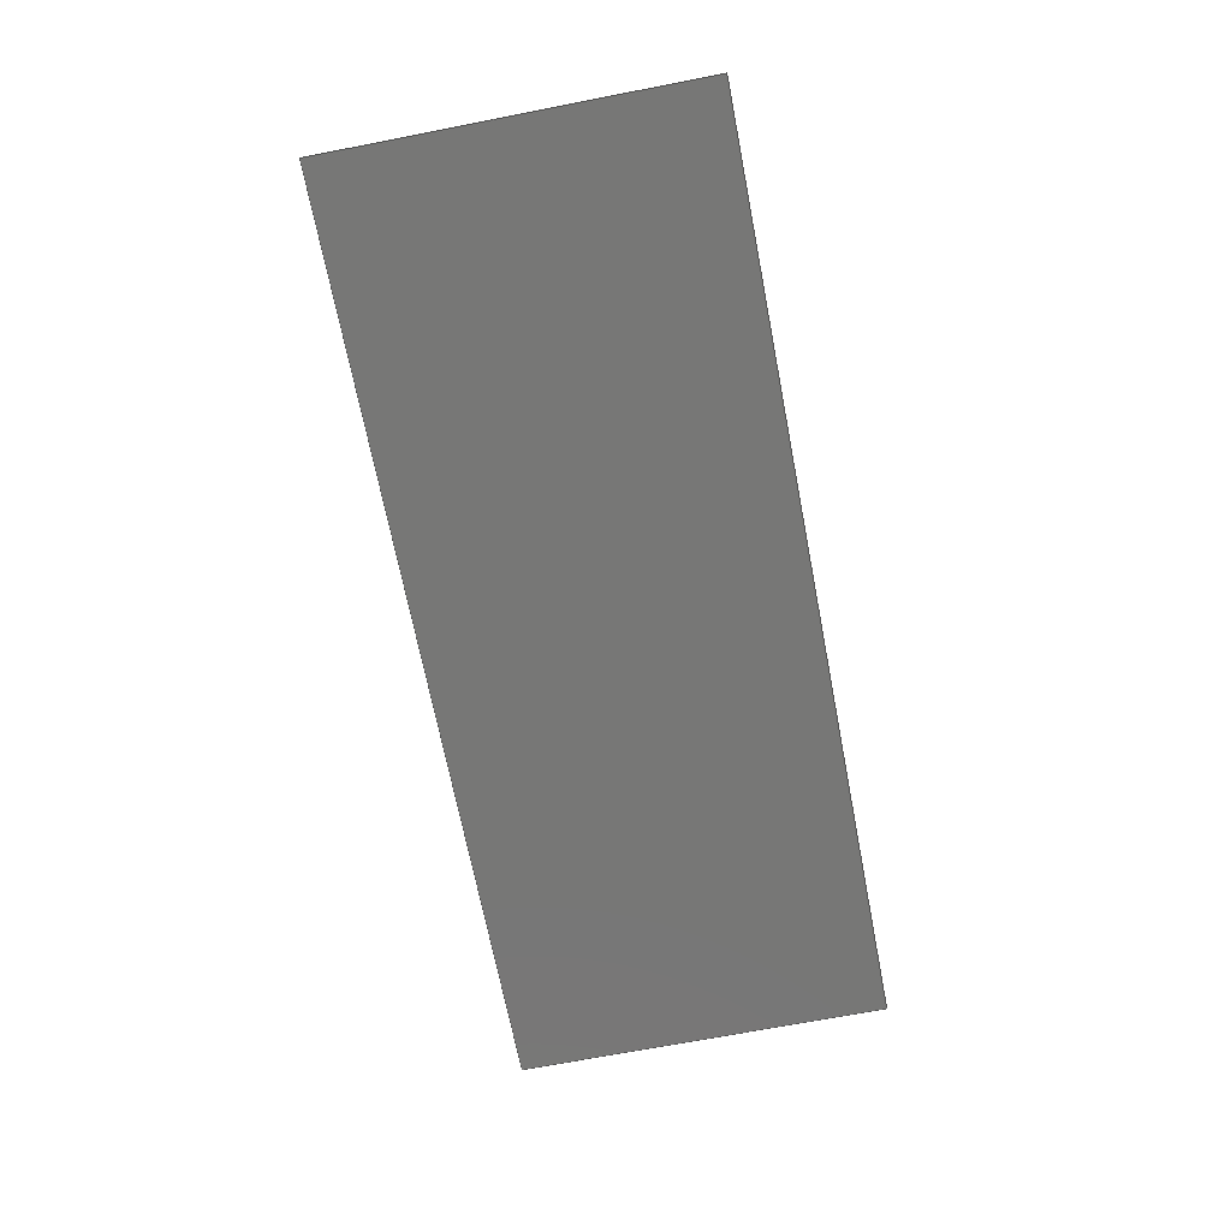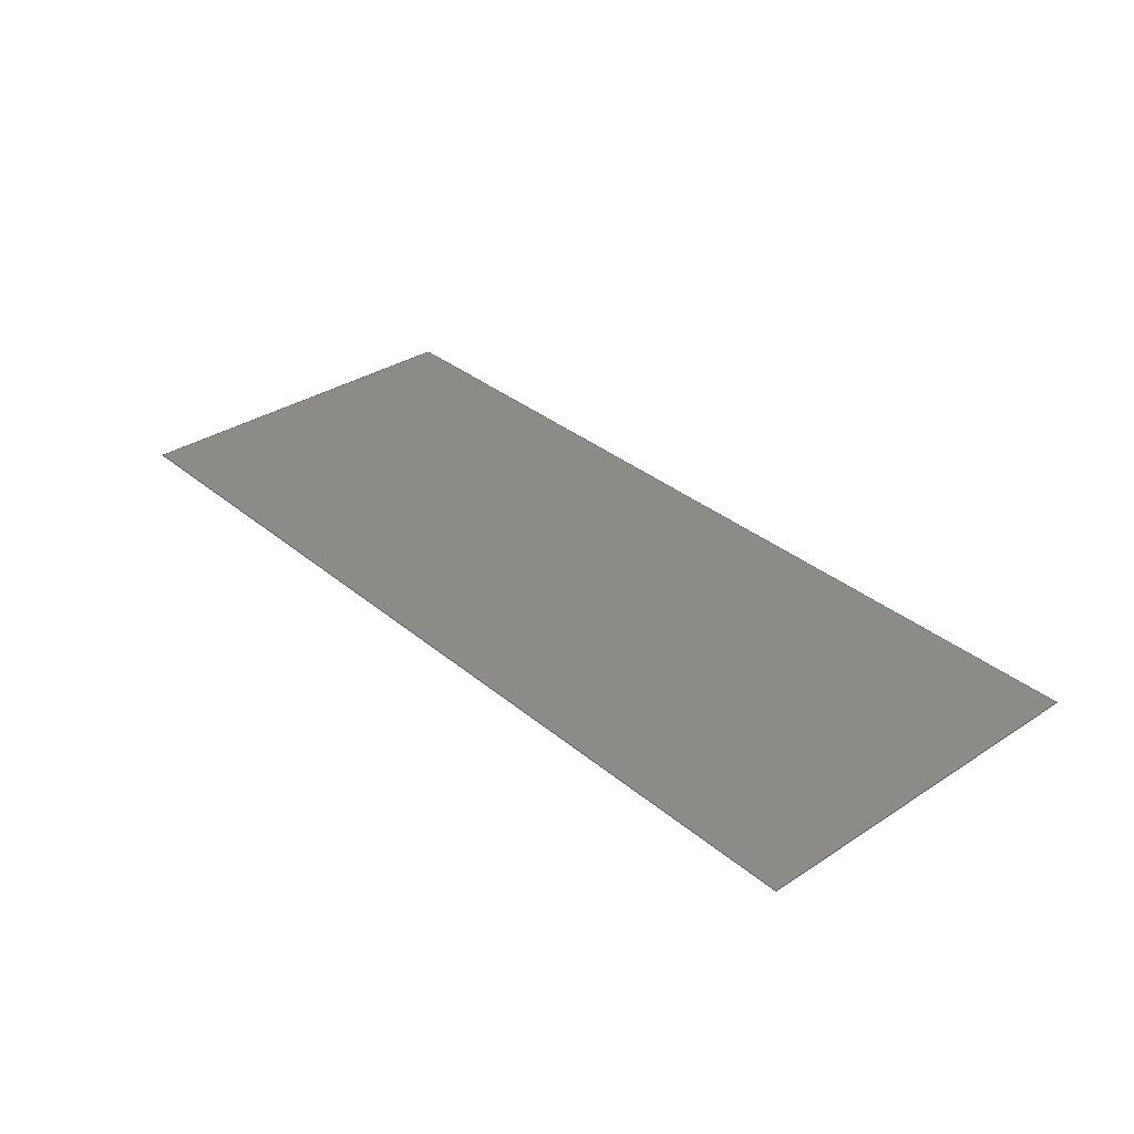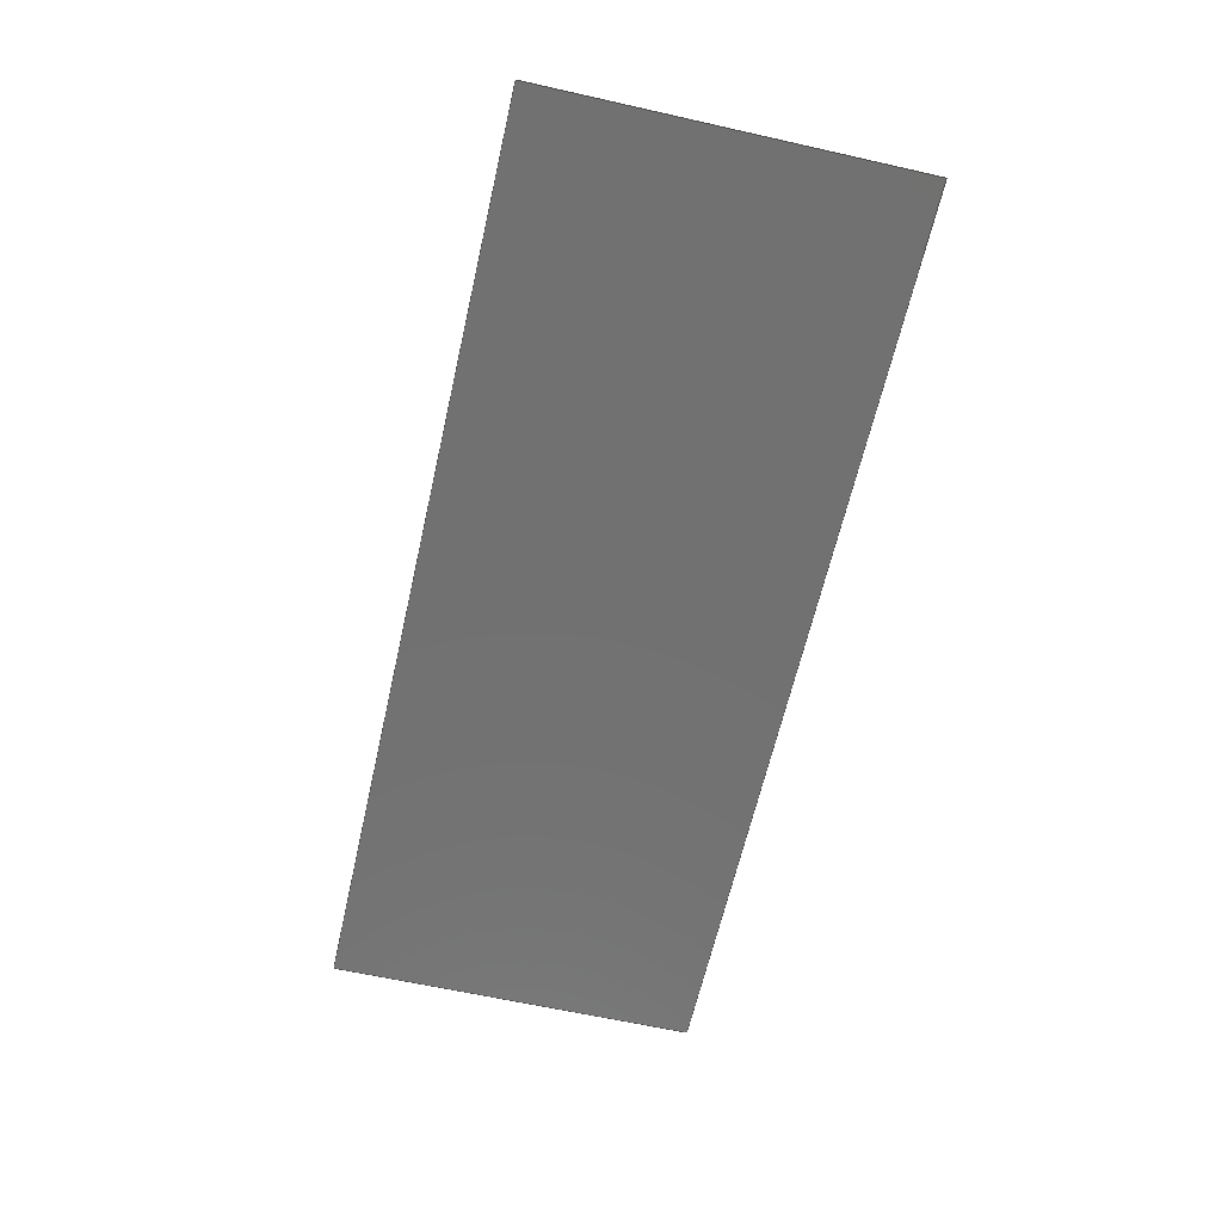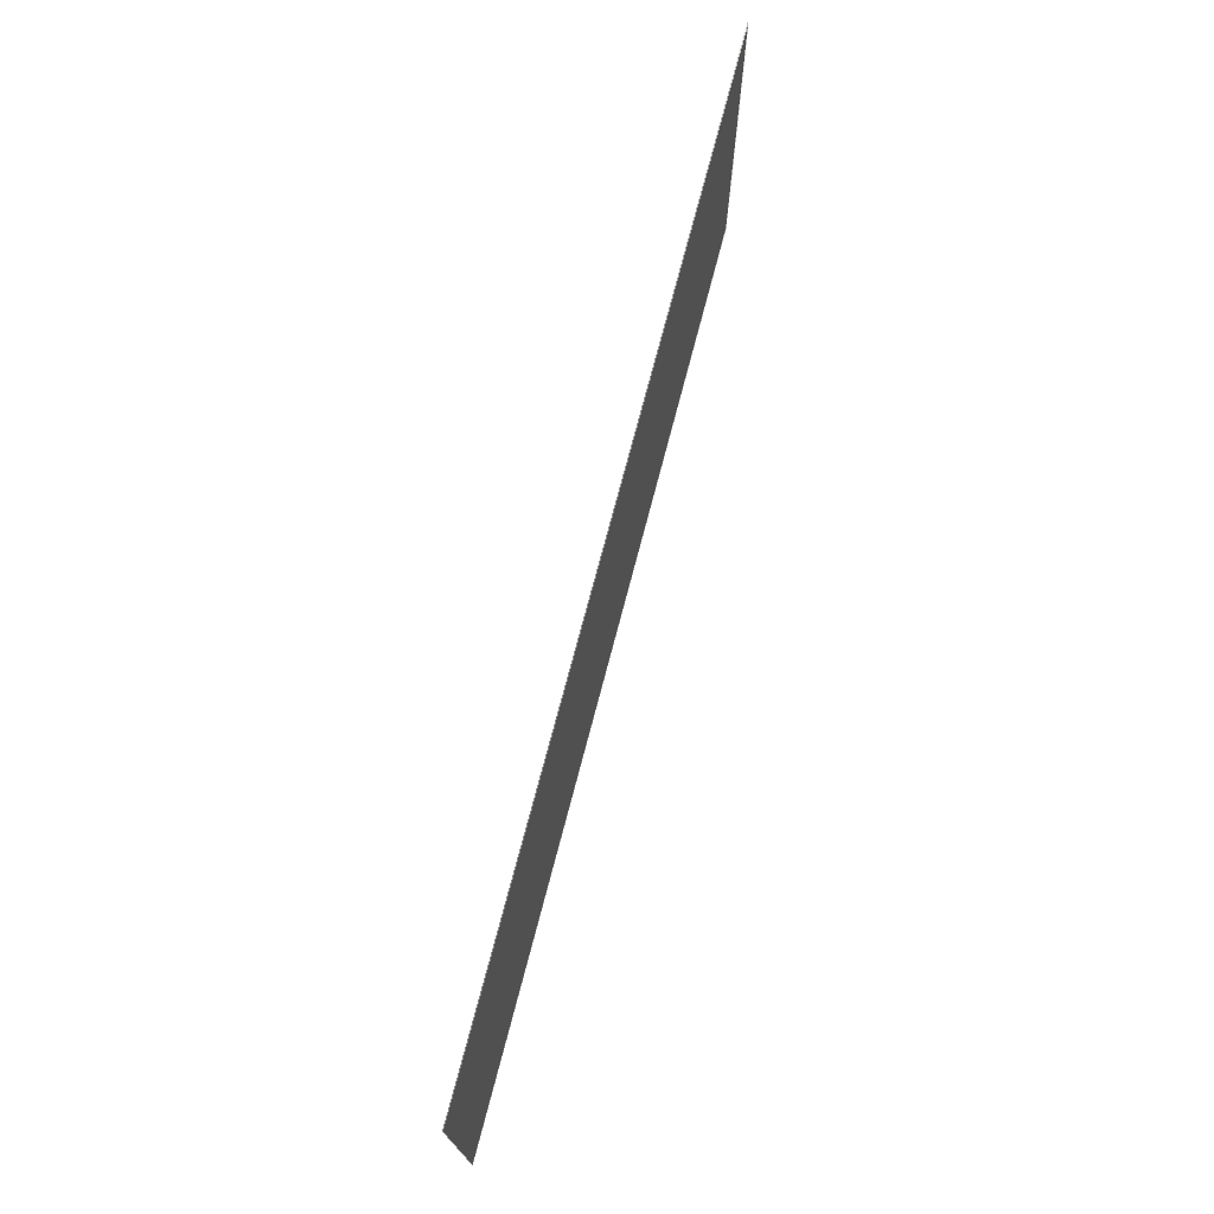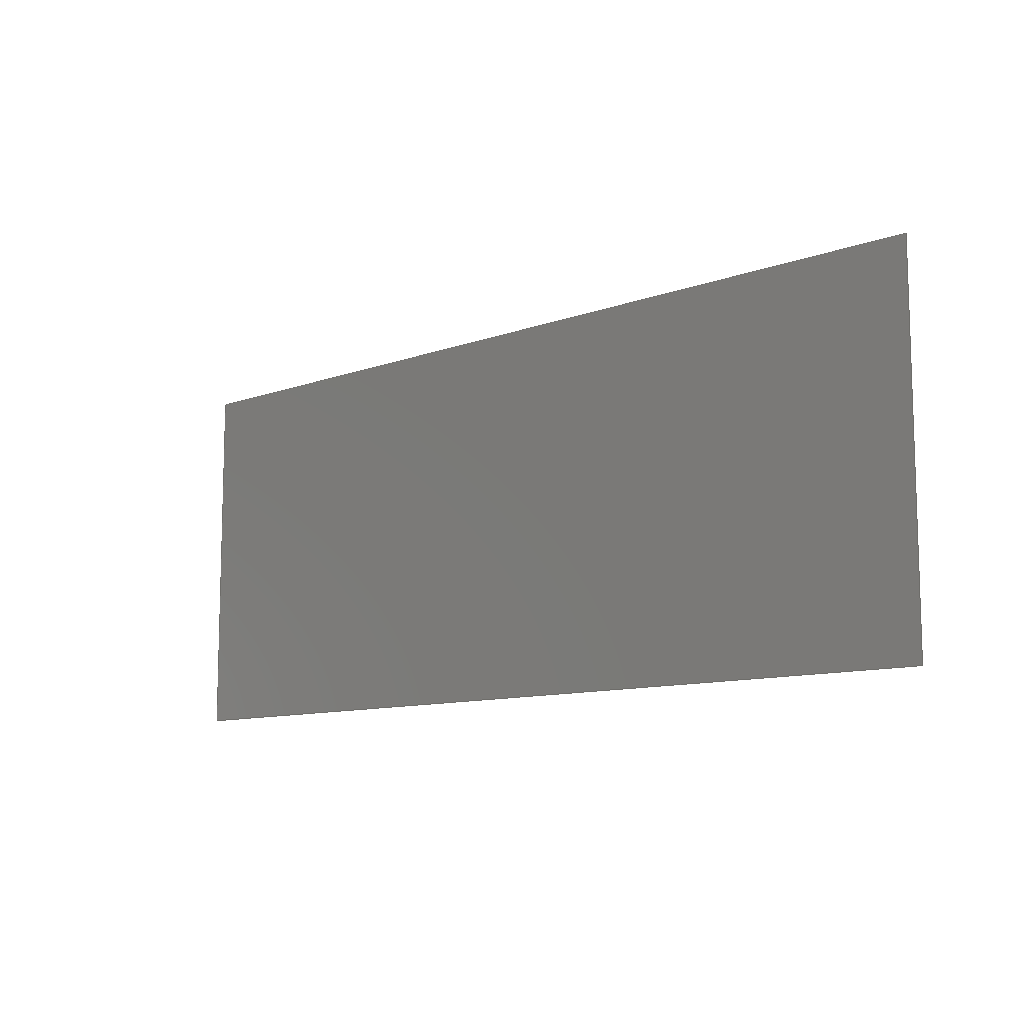
<metadata>
{"format":"step","ext":"step","renderer":"f3d","projection":"perspective","resolution":1024,"background":"white","views":[{"elev":-69.6,"azim":101.0,"up":"+Y"},{"elev":33.7,"azim":48.4,"up":"+Y"},{"elev":-63.2,"azim":-102.8,"up":"+Y"},{"elev":72.7,"azim":104.6,"up":"+Z"},{"elev":-10.3,"azim":-137.0,"up":"+Z"}]}
</metadata>
<code>
ISO-10303-21;
DATA;
#1=SHAPE_REPRESENTATION_RELATIONSHIP('','',#30,#2);
#2=MANIFOLD_SURFACE_SHAPE_REPRESENTATION('',(#28),#51);
#3=ORIENTED_EDGE('',*,*,#7,.F.);
#4=ORIENTED_EDGE('',*,*,#8,.F.);
#5=ORIENTED_EDGE('',*,*,#9,.F.);
#6=ORIENTED_EDGE('',*,*,#10,.F.);
#7=EDGE_CURVE('',#11,#12,#15,.T.);
#8=EDGE_CURVE('',#13,#11,#16,.T.);
#9=EDGE_CURVE('',#14,#13,#17,.T.);
#10=EDGE_CURVE('',#12,#14,#18,.T.);
#11=VERTEX_POINT('',#44);
#12=VERTEX_POINT('',#45);
#13=VERTEX_POINT('',#47);
#14=VERTEX_POINT('',#49);
#15=LINE('',#43,#19);
#16=LINE('',#46,#20);
#17=LINE('',#48,#21);
#18=LINE('',#50,#22);
#19=VECTOR('',#37,1000);
#20=VECTOR('',#38,1000);
#21=VECTOR('',#39,1000);
#22=VECTOR('',#40,1000);
#23=EDGE_LOOP('',(#3,#4,#5,#6));
#24=FACE_BOUND('',#23,.T.);
#25=PLANE('',#32);
#26=ADVANCED_FACE('',(#24),#25,.T.);
#27=OPEN_SHELL('',(#26));
#28=SHELL_BASED_SURFACE_MODEL('HC-04ShapeString006',(#27));
#29=SHAPE_DEFINITION_REPRESENTATION(#56,#30);
#30=SHAPE_REPRESENTATION('HC-04ShapeString006',(#31),#51);
#31=AXIS2_PLACEMENT_3D('',#41,#33,#34);
#32=AXIS2_PLACEMENT_3D('',#42,#35,#36);
#33=DIRECTION('',(0,0,1));
#34=DIRECTION('',(1,0,0));
#35=DIRECTION('',(0,-1,0));
#36=DIRECTION('',(1,0,0));
#37=DIRECTION('',(1,0,0));
#38=DIRECTION('',(0,0,1));
#39=DIRECTION('',(-1,0,0));
#40=DIRECTION('',(0,0,-1));
#41=CARTESIAN_POINT('',(0,0,0));
#42=CARTESIAN_POINT('',(2.869,0,0.68));
#43=CARTESIAN_POINT('',(2.869,0,0.68));
#44=CARTESIAN_POINT('',(2.869,0,0.68));
#45=CARTESIAN_POINT('',(3.367,0,0.68));
#46=CARTESIAN_POINT('',(2.869,0,0.48));
#47=CARTESIAN_POINT('',(2.869,0,0.48));
#48=CARTESIAN_POINT('',(3.367,0,0.48));
#49=CARTESIAN_POINT('',(3.367,0,0.48));
#50=CARTESIAN_POINT('',(3.367,0,0.68));
#51=(
GEOMETRIC_REPRESENTATION_CONTEXT(3)
GLOBAL_UNCERTAINTY_ASSIGNED_CONTEXT((#52))
GLOBAL_UNIT_ASSIGNED_CONTEXT((#55,#54,#53))
REPRESENTATION_CONTEXT('HC-04ShapeString006','TOP_LEVEL_ASSEMBLY_PART')
);
#52=UNCERTAINTY_MEASURE_WITH_UNIT(LENGTH_MEASURE(1e-05),#55,
'DISTANCE_ACCURACY_VALUE','Maximum Tolerance applied to model');
#53=(
NAMED_UNIT(*)
SI_UNIT($,.STERADIAN.)
SOLID_ANGLE_UNIT()
);
#54=(
NAMED_UNIT(*)
PLANE_ANGLE_UNIT()
SI_UNIT($,.RADIAN.)
);
#55=(
LENGTH_UNIT()
NAMED_UNIT(*)
SI_UNIT(.MILLI.,.METRE.)
);
#56=PRODUCT_DEFINITION_SHAPE('','',#57);
#57=PRODUCT_DEFINITION('','',#59,#58);
#58=PRODUCT_DEFINITION_CONTEXT('',#65,'design');
#59=PRODUCT_DEFINITION_FORMATION_WITH_SPECIFIED_SOURCE('','',#61,
 .NOT_KNOWN.);
#60=PRODUCT_RELATED_PRODUCT_CATEGORY('','',(#61));
#61=PRODUCT('HC-04ShapeString006','HC-04ShapeString006',
'HC-04ShapeString006',(#63));
#62=PRODUCT_CATEGORY('','');
#63=PRODUCT_CONTEXT('',#65,'mechanical');
#64=APPLICATION_PROTOCOL_DEFINITION('international standard',
'ap242_managed_model_based_3d_engineering',2011,#65);
#65=APPLICATION_CONTEXT('managed model based 3d engineering');
ENDSEC;
END-ISO-10303-21;

</code>
